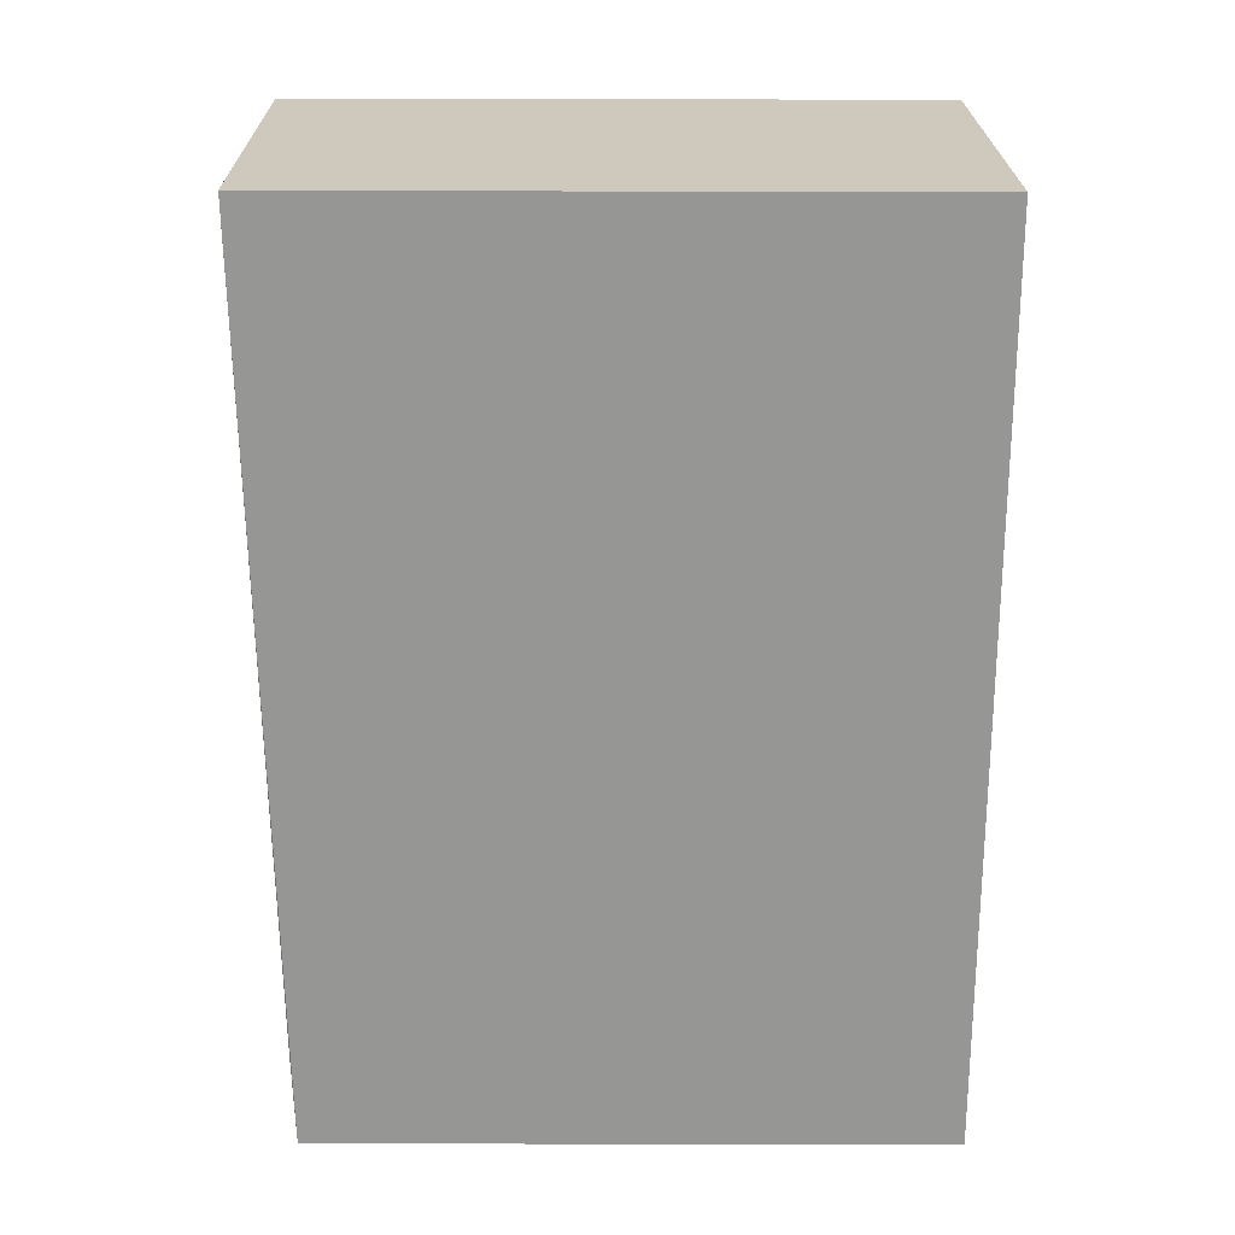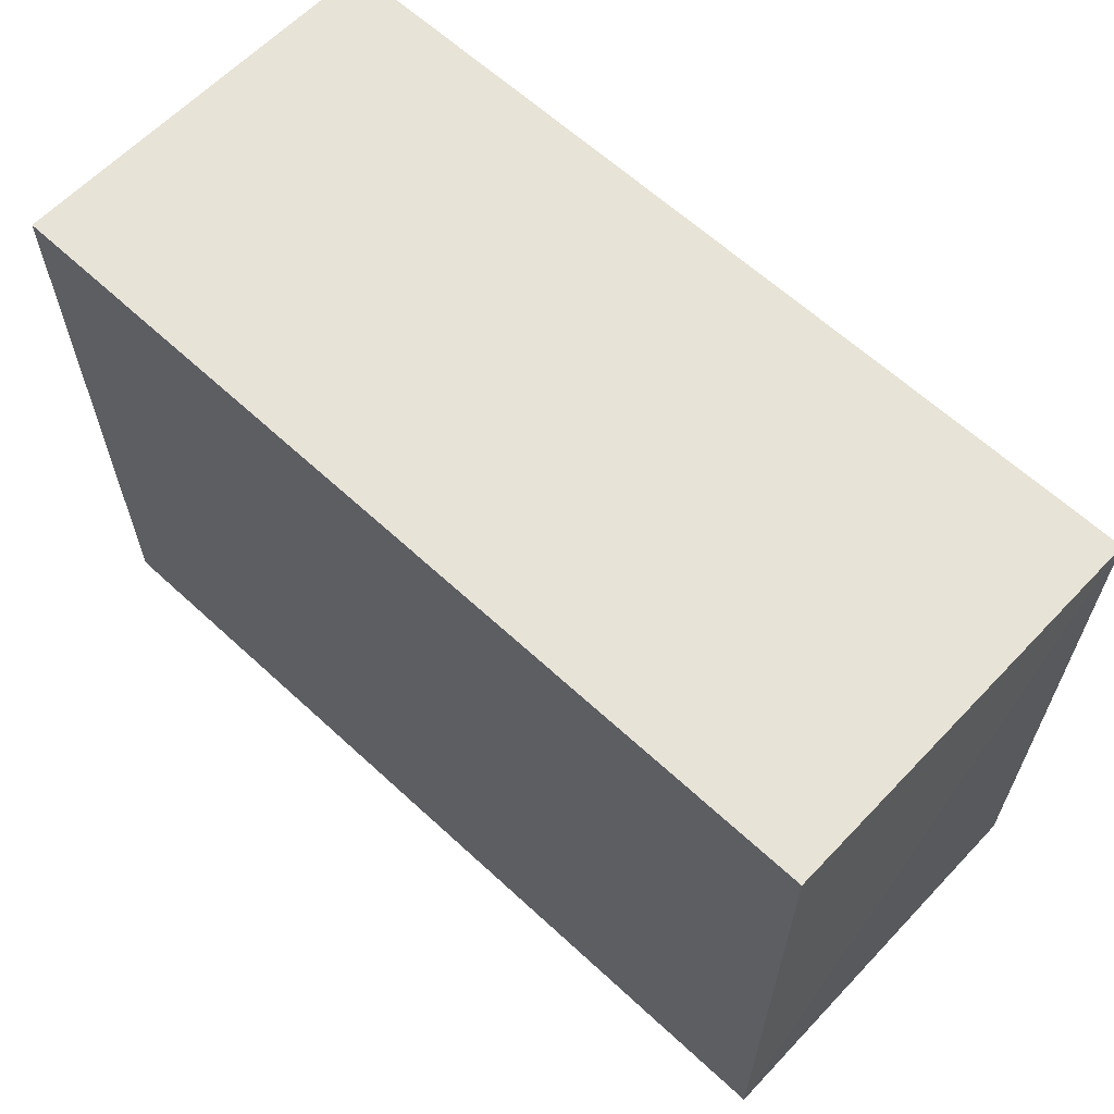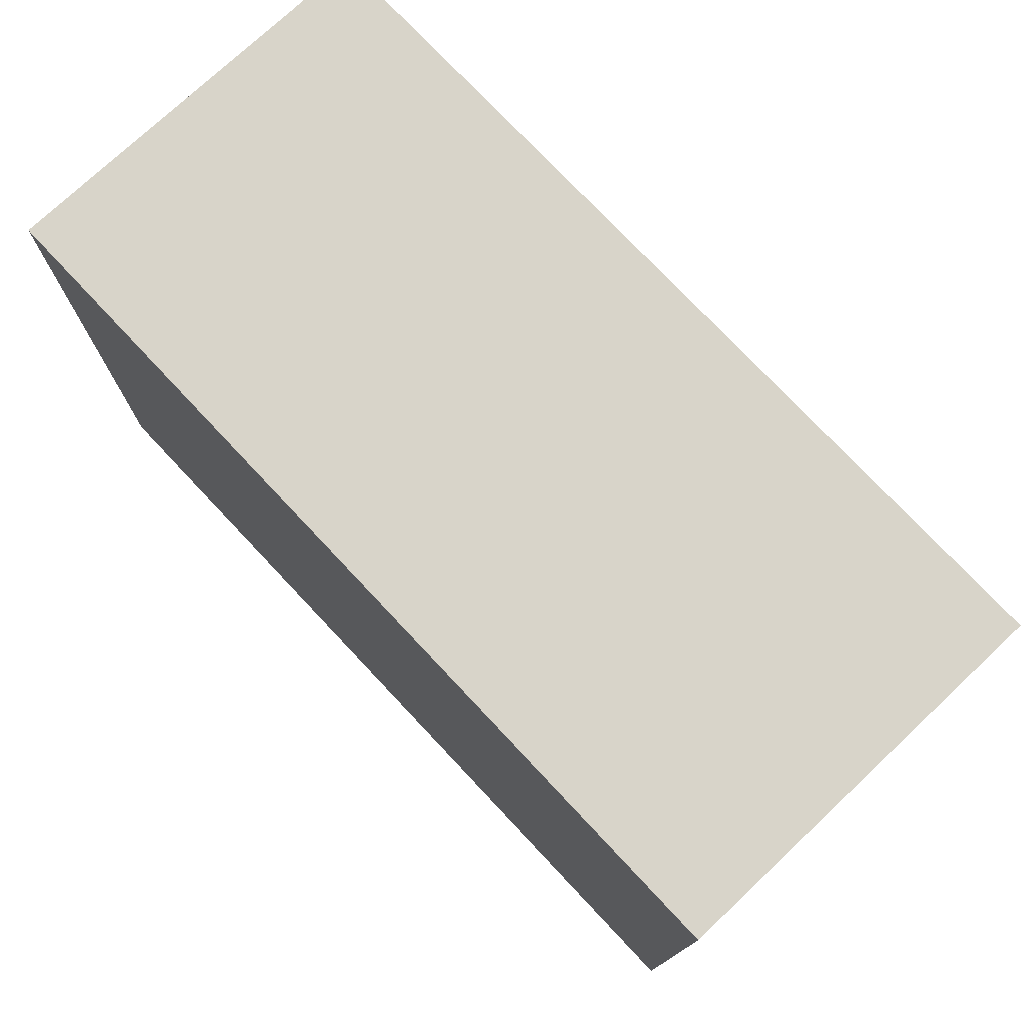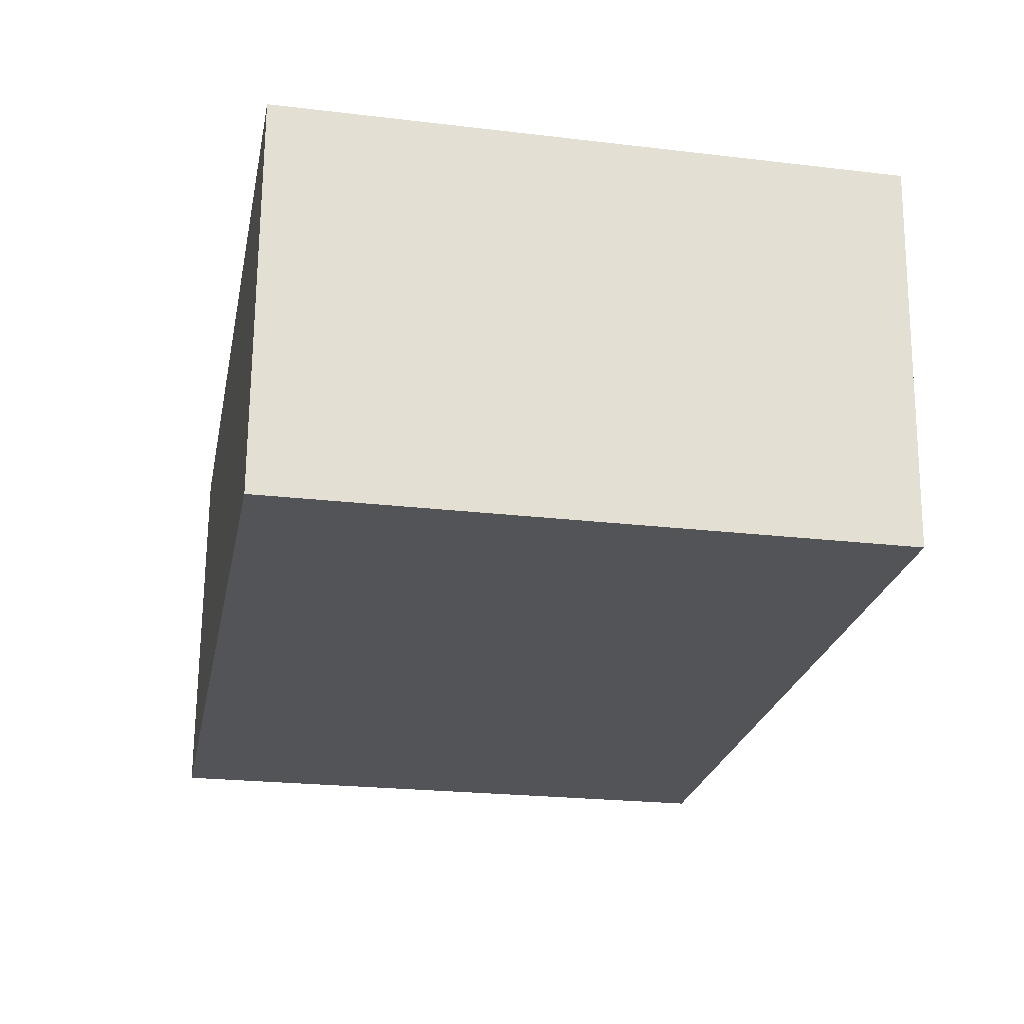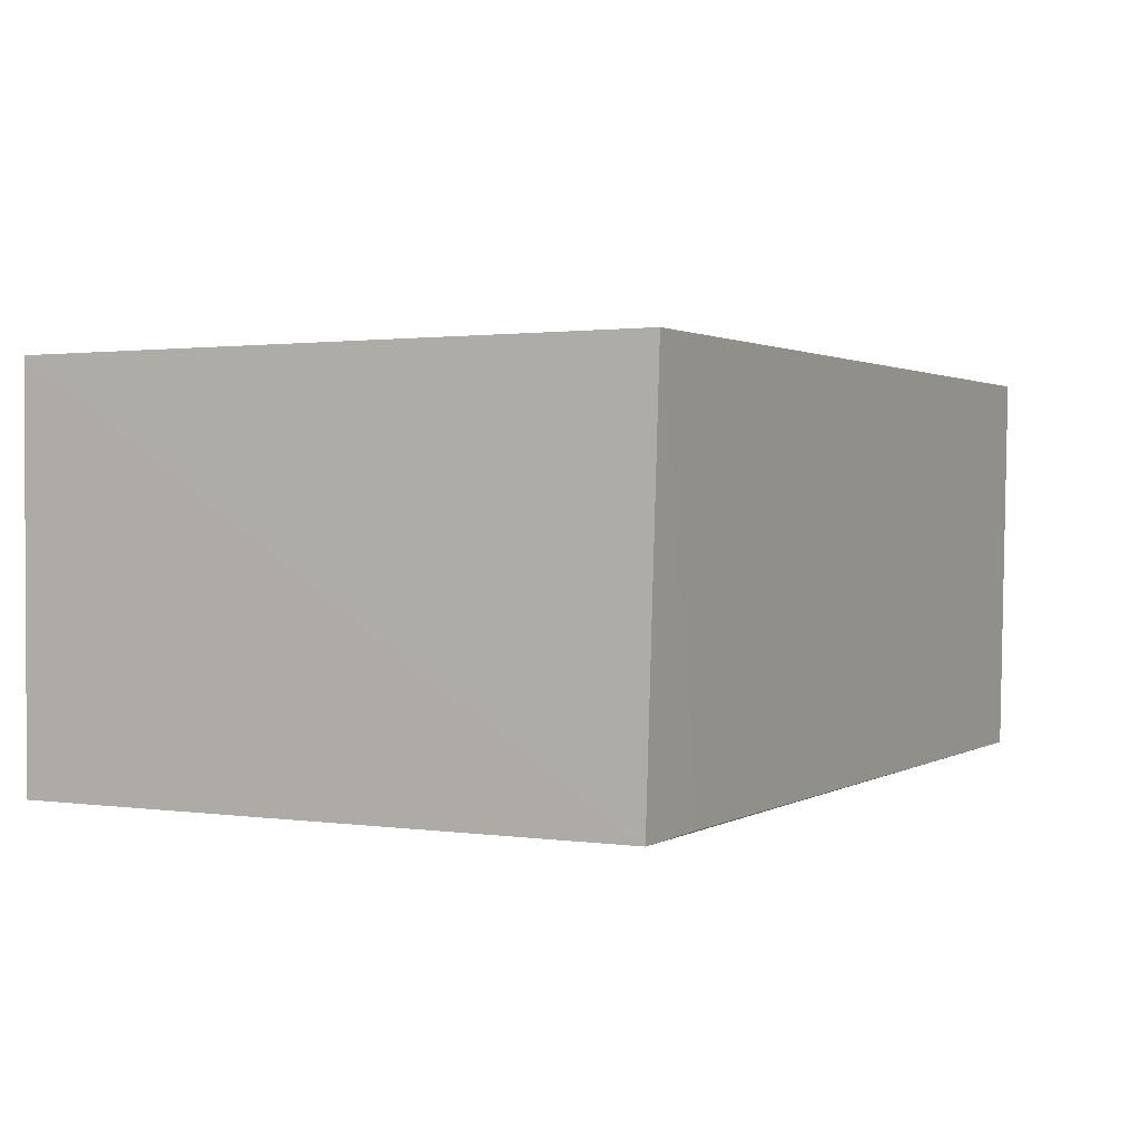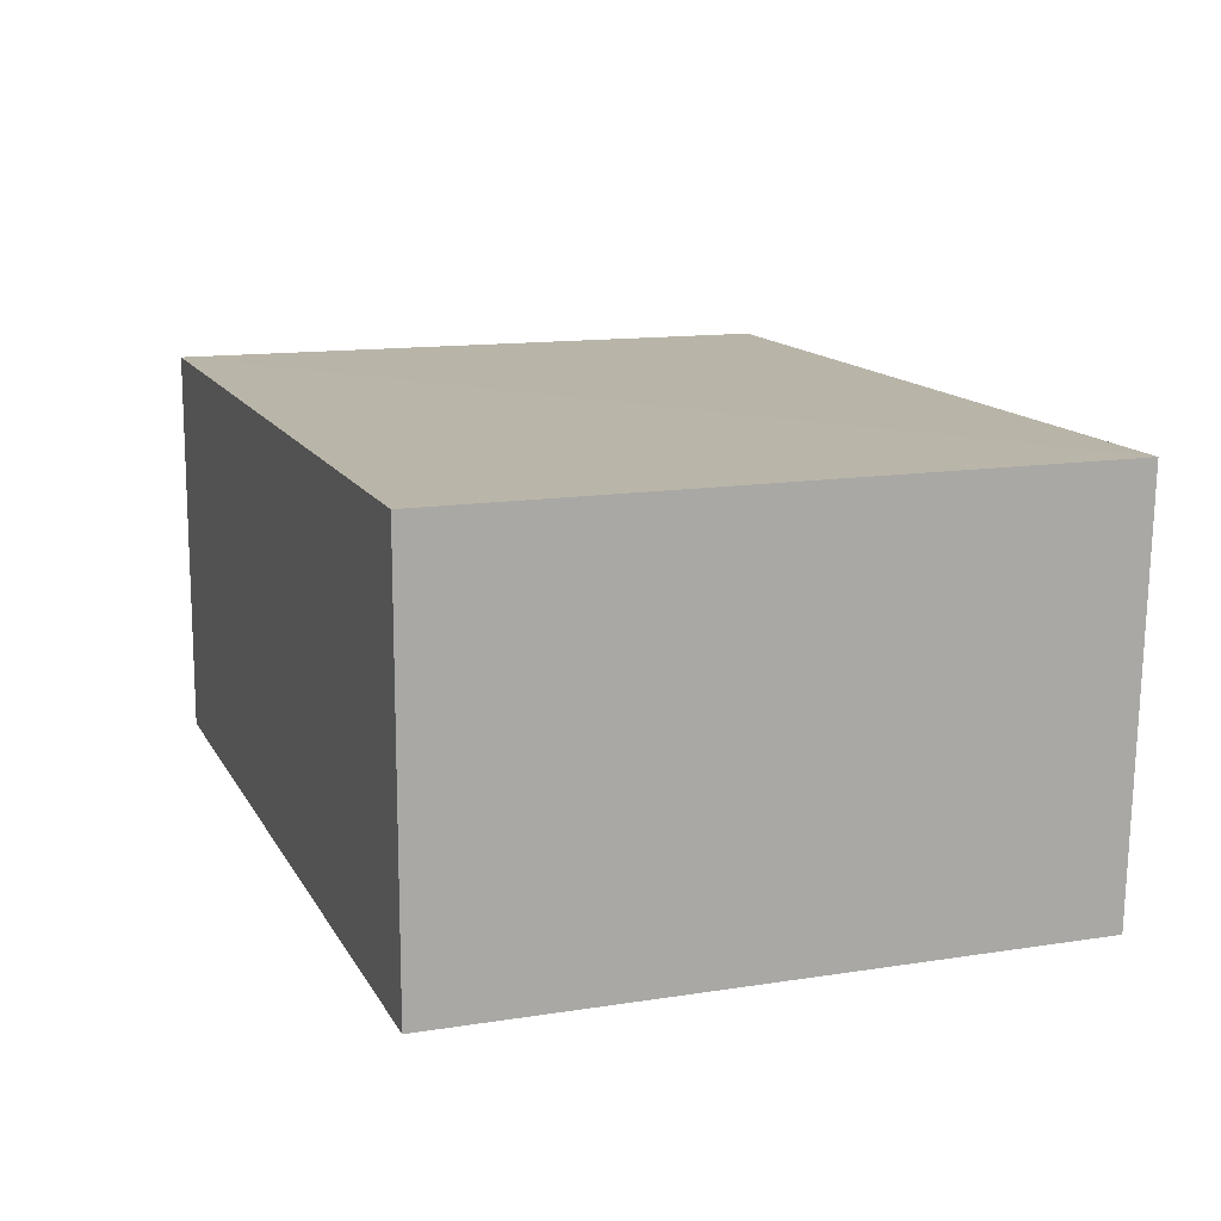
<metadata>
{"format":"obj","ext":"obj","renderer":"f3d","projection":"perspective","resolution":1024,"background":"white","views":[{"elev":-67.7,"azim":89.9,"up":"+Z"},{"elev":62.1,"azim":-136.6,"up":"+Y"},{"elev":75.6,"azim":46.8,"up":"+Y"},{"elev":-23.6,"azim":-101.2,"up":"+Z"},{"elev":1.5,"azim":-62.7,"up":"+Z"},{"elev":13.4,"azim":-109.4,"up":"+Z"}]}
</metadata>
<code>
v 0.001063 -0.01434 0.06607
v 0.001061 -0.03043 0.06605
v 0.001063 -0.01434 0.05607
v -0.02115 -0.01434 0.05607
v -0.02109 -0.03004 0.06611
v 0.001066 -0.03025 0.05609
v -0.02115 -0.01434 0.06607
v -0.02114 -0.02976 0.05607
v -0.01888 -0.02983 0.05611
f 1 3 4
f 5 2 1
f 6 2 5
f 6 1 2
f 6 3 1
f 7 5 1
f 7 1 4
f 8 4 3
f 8 3 6
f 8 7 4
f 8 5 7
f 9 8 6
f 9 6 5
f 9 5 8

</code>
